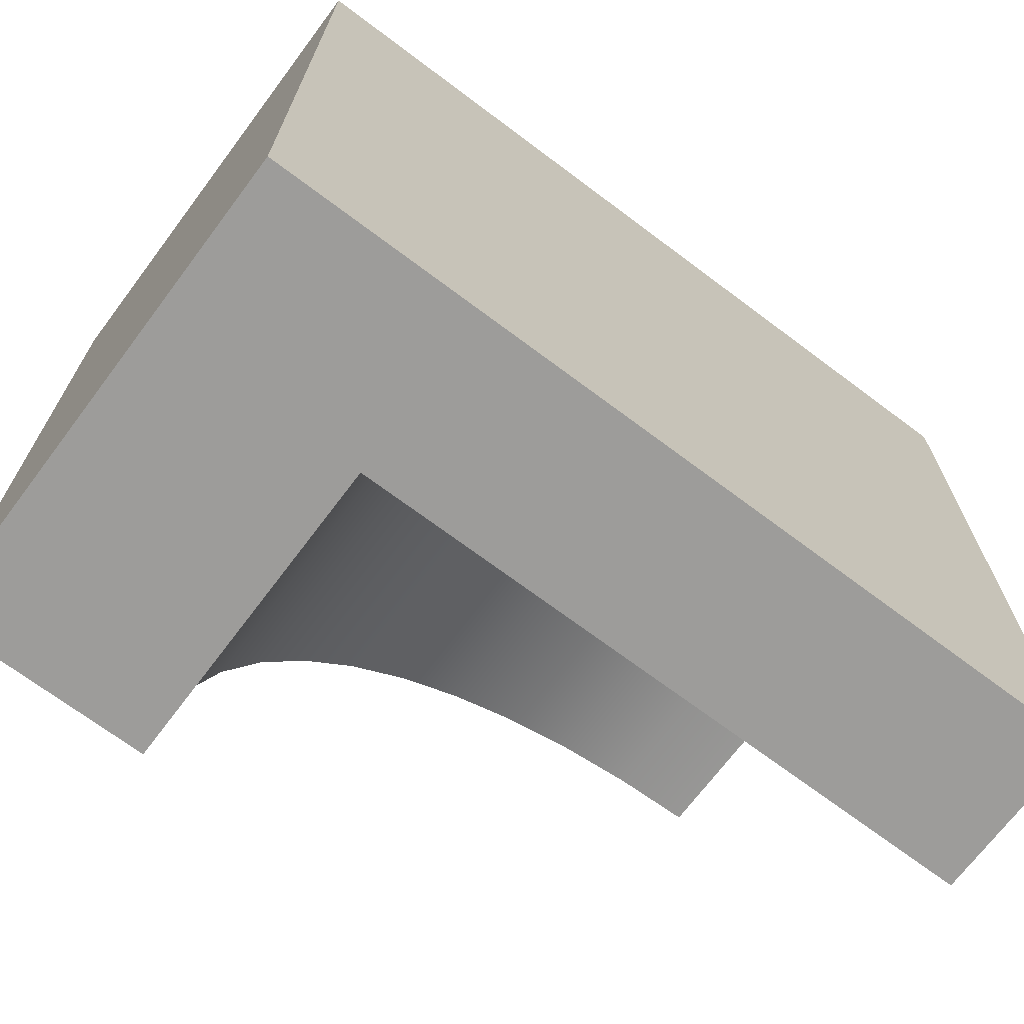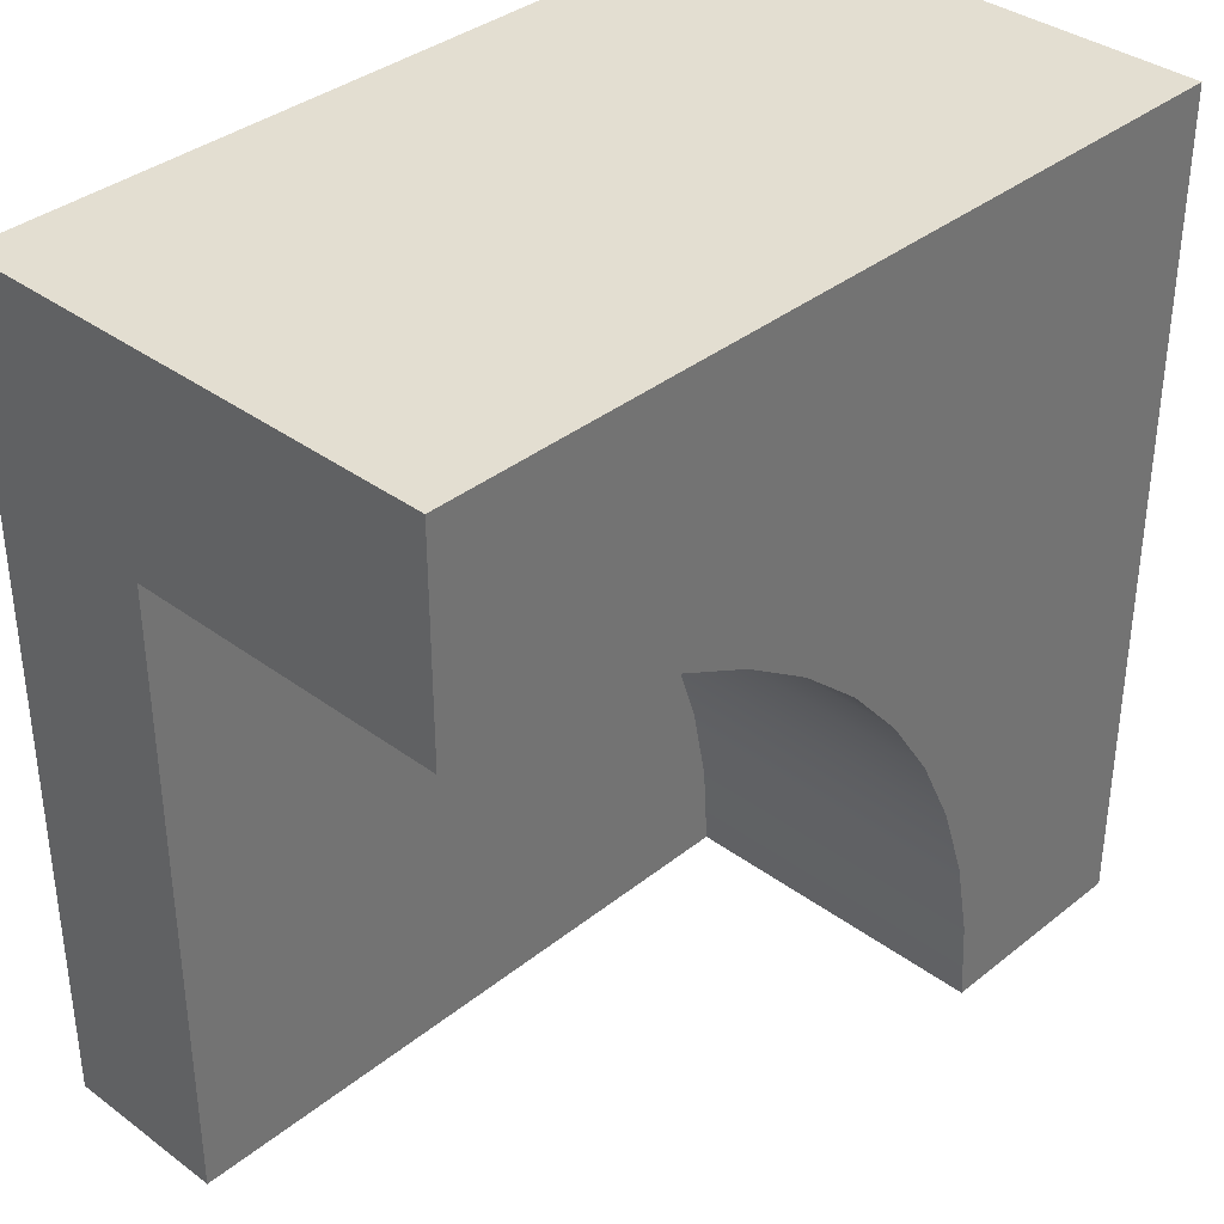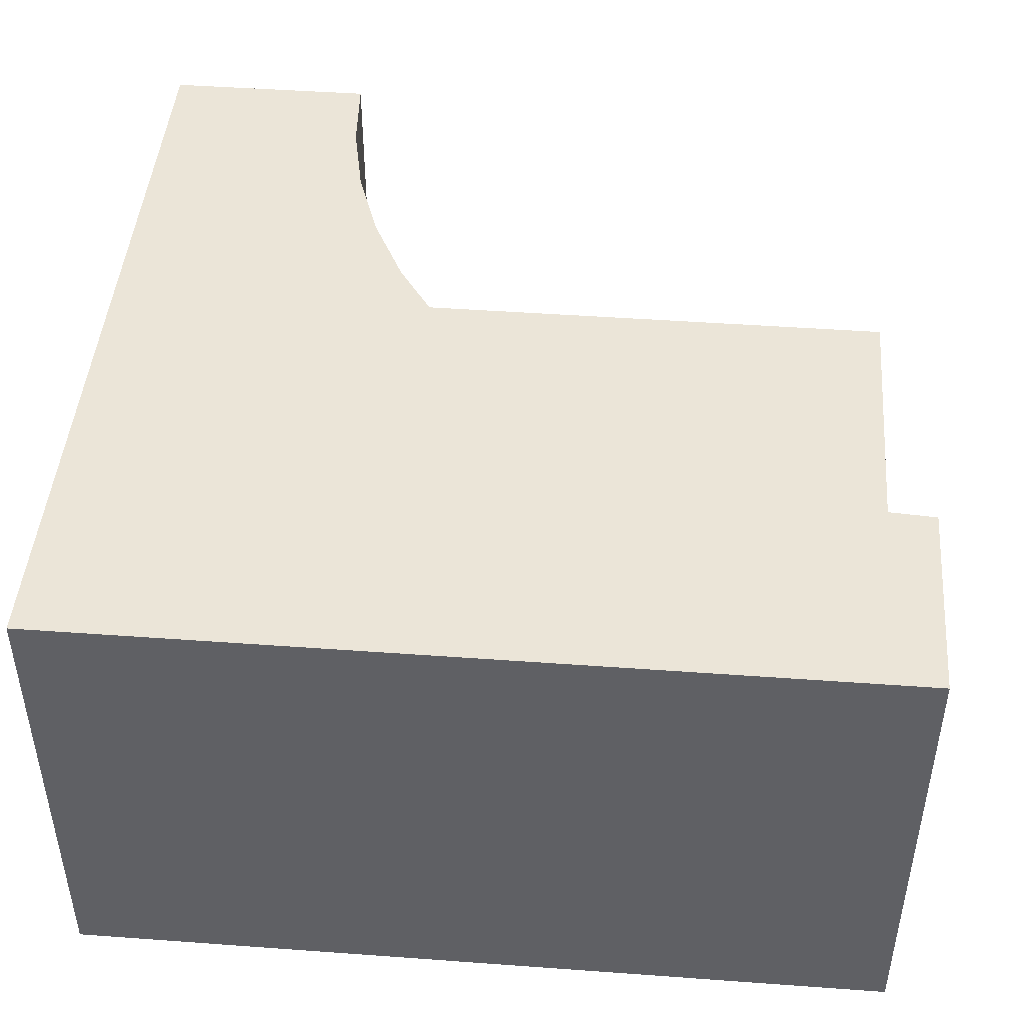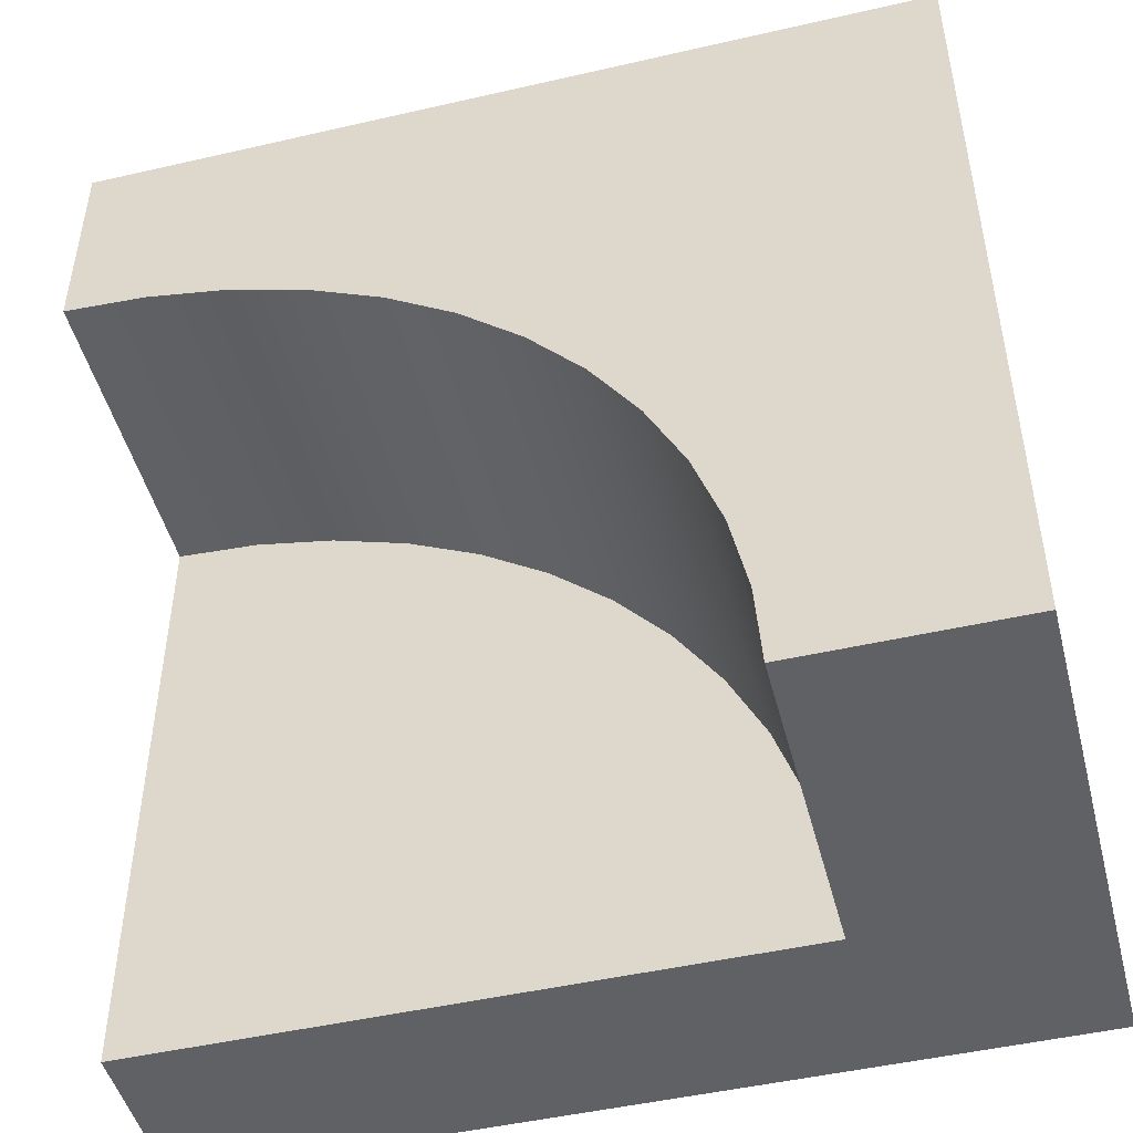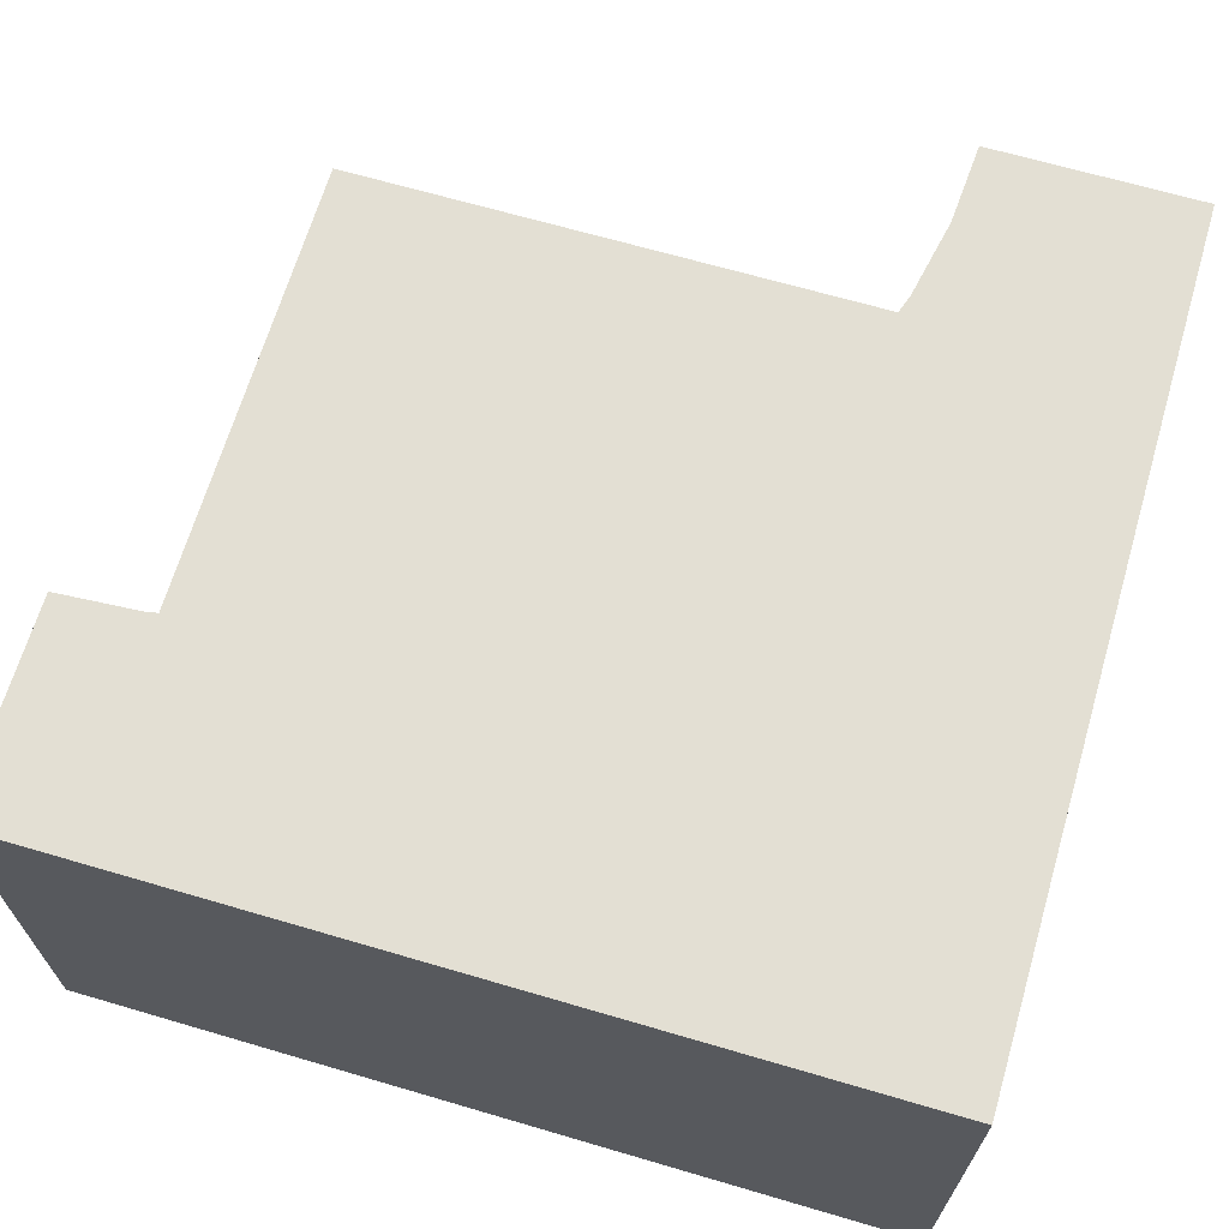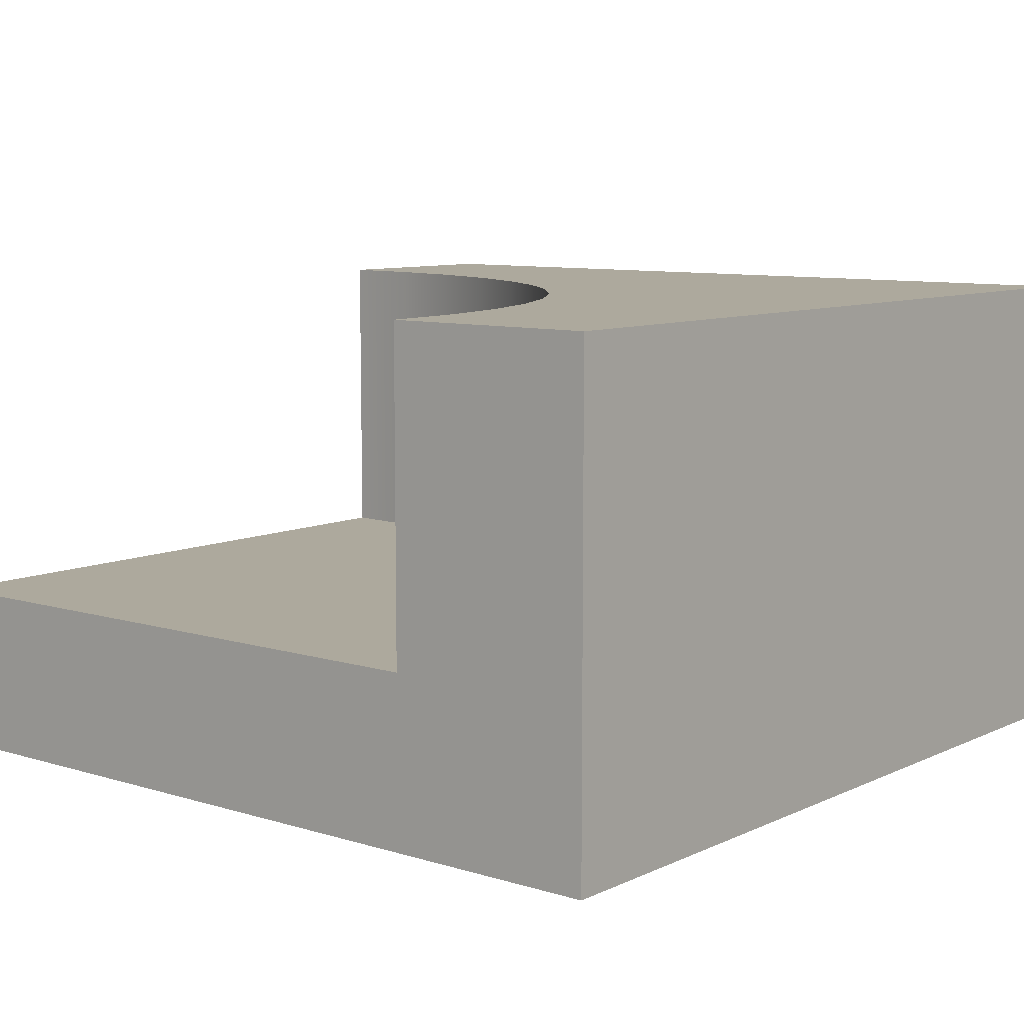
<metadata>
{"format":"obj","ext":"obj","renderer":"f3d","projection":"perspective","resolution":1024,"background":"white","views":[{"elev":-70.2,"azim":-36.9,"up":"+Z"},{"elev":36.2,"azim":133.9,"up":"+Z"},{"elev":45.6,"azim":4.8,"up":"+Y"},{"elev":-47.8,"azim":-165.5,"up":"+Z"},{"elev":66.9,"azim":-73.6,"up":"+Y"},{"elev":8.9,"azim":-140.7,"up":"+Y"}]}
</metadata>
<code>
o roadTile_082
v 3 0.6 -3
v 3 0.3 -3
v 0.75 0.3 -3
v 0.75 0.6 -3
v 3 0.6 -0.75
v 3 0.3 -0.75
v 3 1.73 -0.75
v 3 1.73 -0
v 3 0 -1e-06
v 3 0 -3
v 2.706 0.6 -0.7692
v 2.706 1.73 -0.7692
v 0.7692 0.6 -2.706
v 0.8267 0.6 -2.418
v 0.9213 0.6 -2.139
v 1.051 0.6 -1.875
v 1.215 0.6 -1.63
v 1.409 0.6 -1.409
v 1.63 0.6 -1.215
v 1.875 0.6 -1.051
v 2.139 0.6 -0.9213
v 2.418 0.6 -0.8267
v 0.75 1.73 -3
v 0.7692 1.73 -2.706
v -1e-06 0 -3
v -1e-06 1.73 -3
v 0 0 -0
v 0 1.73 0
v 2.418 1.73 -0.8267
v 2.139 1.73 -0.9213
v 1.875 1.73 -1.051
v 1.63 1.73 -1.215
v 1.409 1.73 -1.409
v 1.215 1.73 -1.63
v 1.051 1.73 -1.875
v 0.9213 1.73 -2.139
v 0.8267 1.73 -2.418
f 2 4 1
f 6 1 5
f 22 11 1
f 2 3 4
f 6 2 1
f 5 1 11
f 1 4 13
f 14 1 13
f 14 15 1
f 15 16 1
f 16 17 1
f 17 18 1
f 18 19 1
f 19 20 1
f 20 21 1
f 21 22 1
f 5 8 9
f 11 7 5
f 4 24 13
f 3 10 25
f 25 9 27
f 25 28 26
f 9 28 27
f 33 34 28
f 22 12 11
f 21 29 22
f 20 30 21
f 19 31 20
f 18 32 19
f 17 33 18
f 16 34 17
f 15 35 16
f 14 36 15
f 13 37 14
f 10 2 6
f 5 7 8
f 9 10 6
f 6 5 9
f 11 12 7
f 4 23 24
f 23 4 26
f 4 3 25
f 3 2 10
f 25 26 4
f 25 10 9
f 25 27 28
f 9 8 28
f 28 8 30
f 8 7 12
f 8 12 29
f 23 26 24
f 26 28 36
f 24 26 37
f 37 26 36
f 8 29 30
f 28 30 31
f 28 31 32
f 35 36 28
f 34 35 28
f 28 32 33
f 22 29 12
f 21 30 29
f 20 31 30
f 19 32 31
f 18 33 32
f 17 34 33
f 16 35 34
f 15 36 35
f 14 37 36
f 13 24 37

</code>
